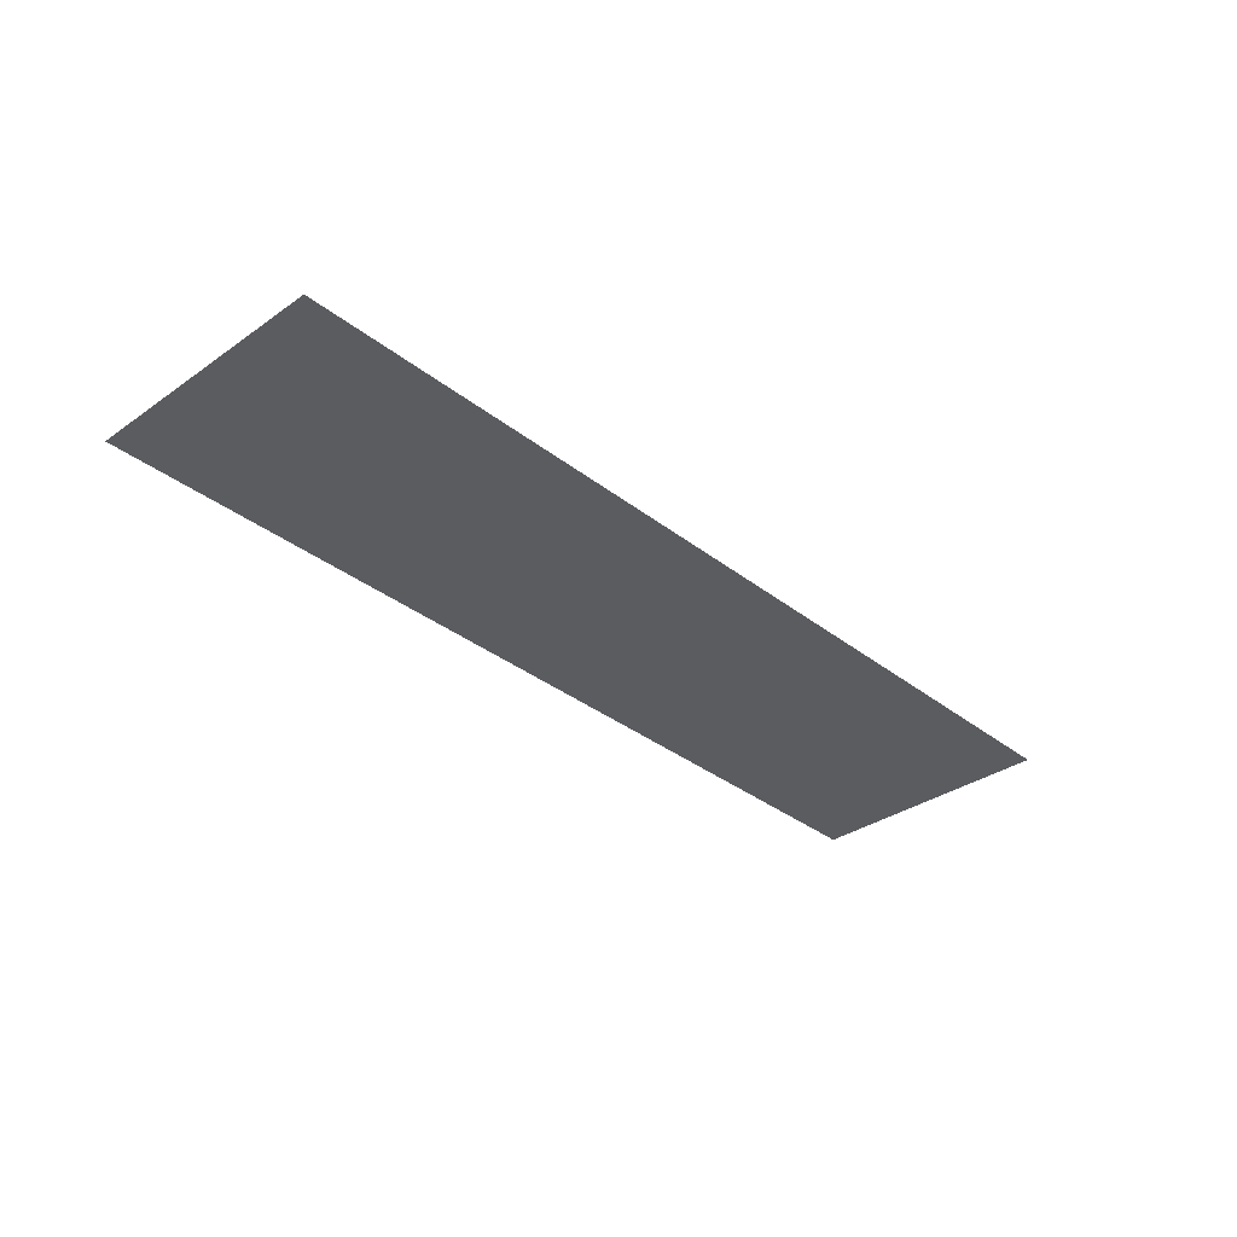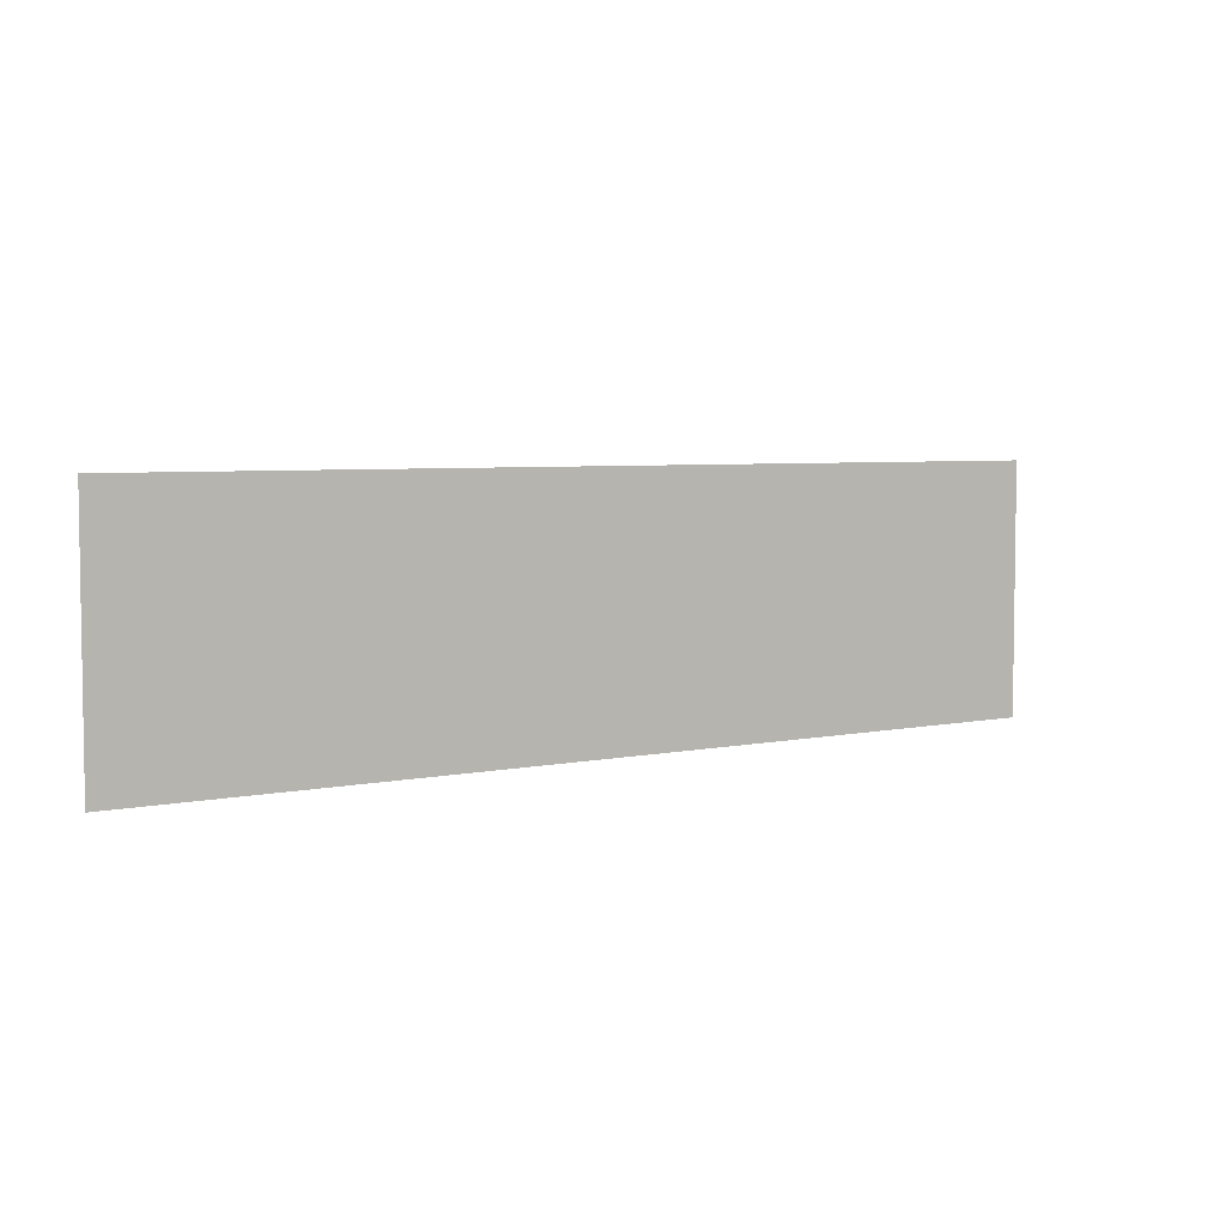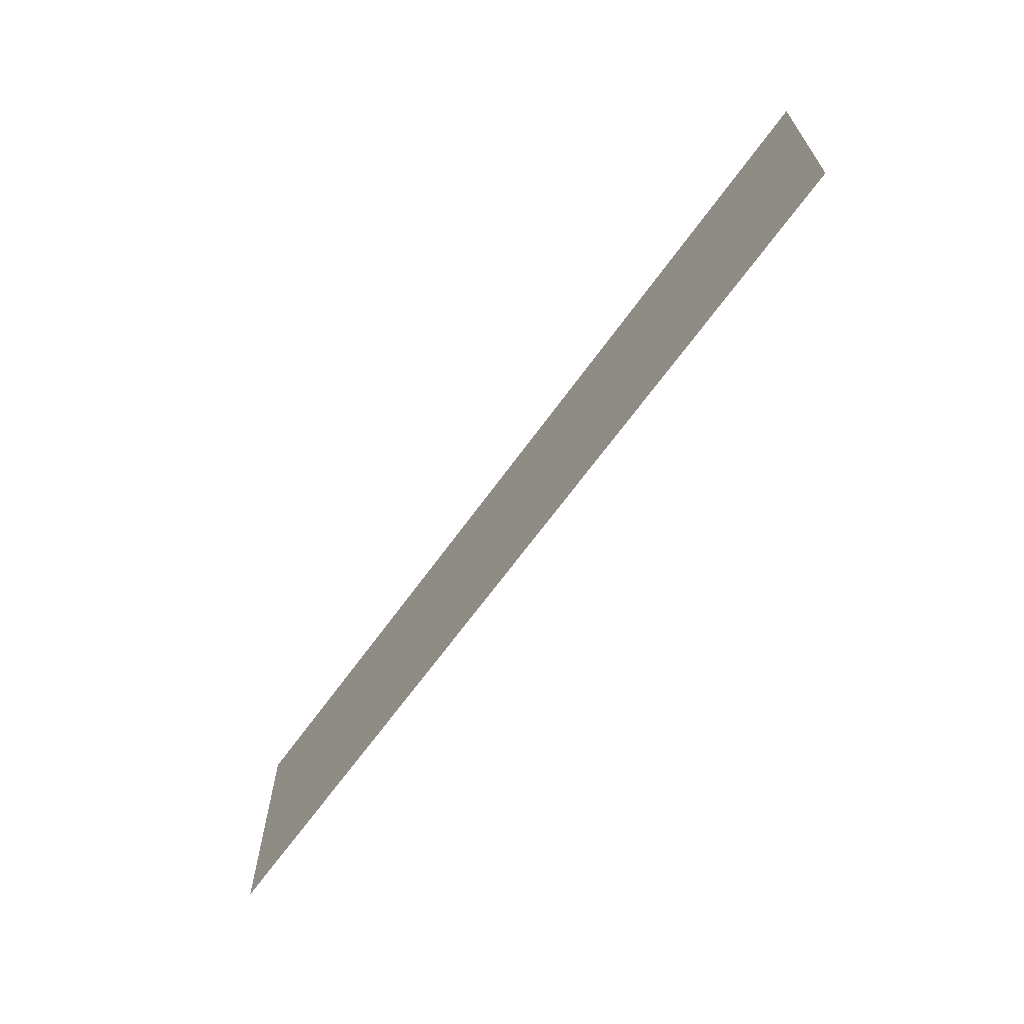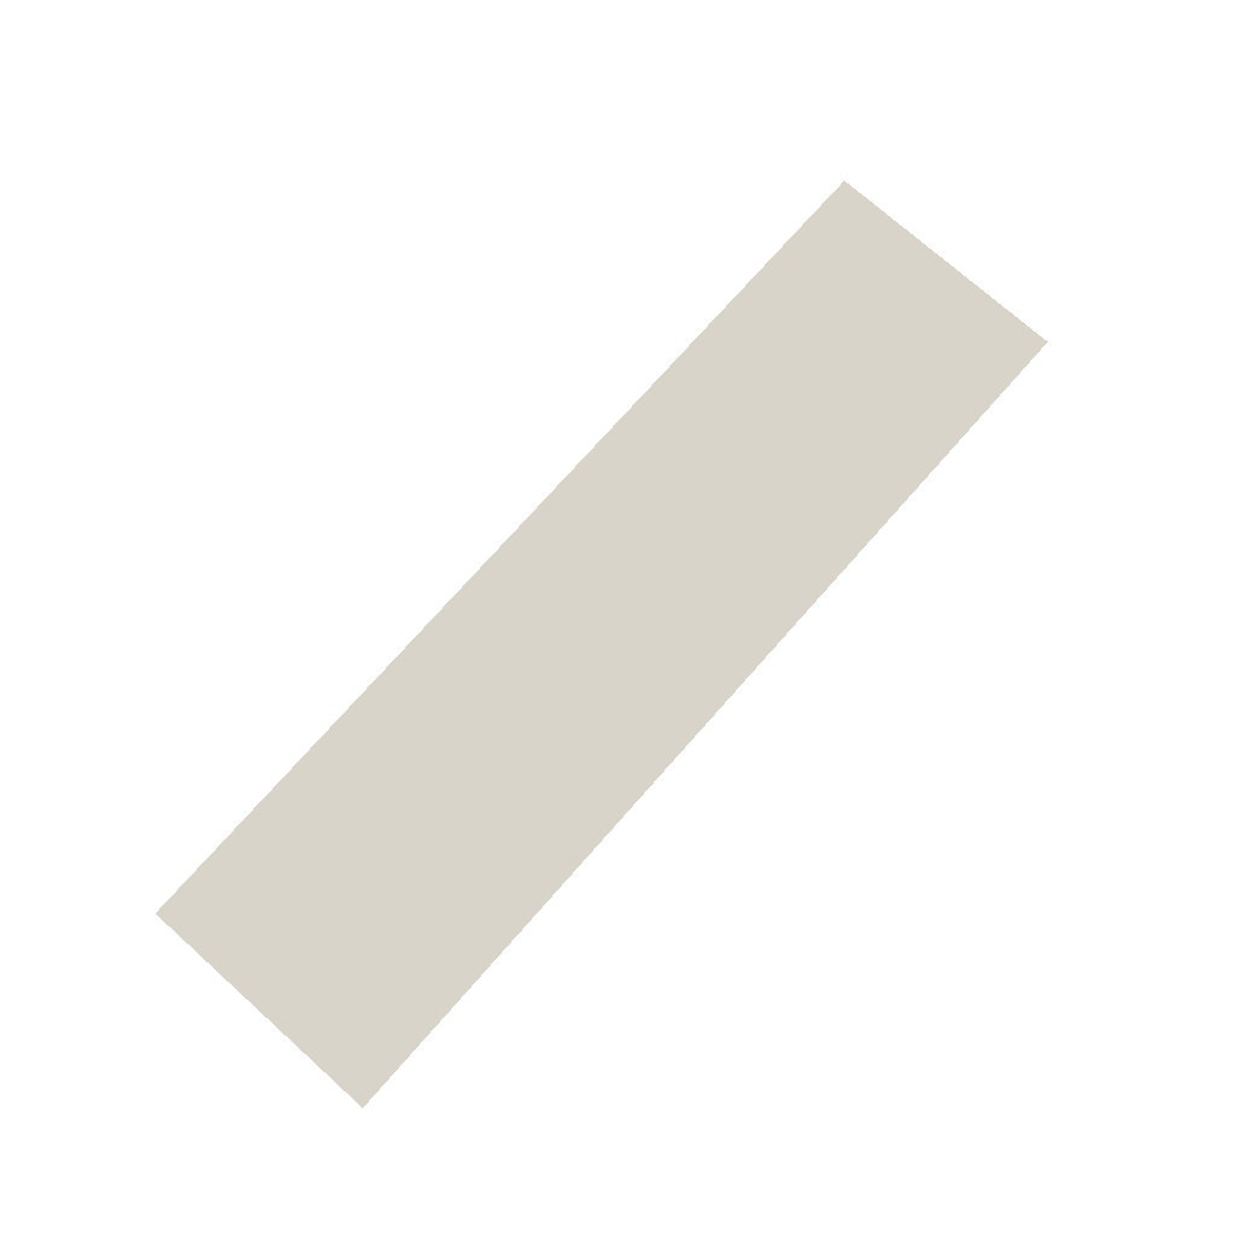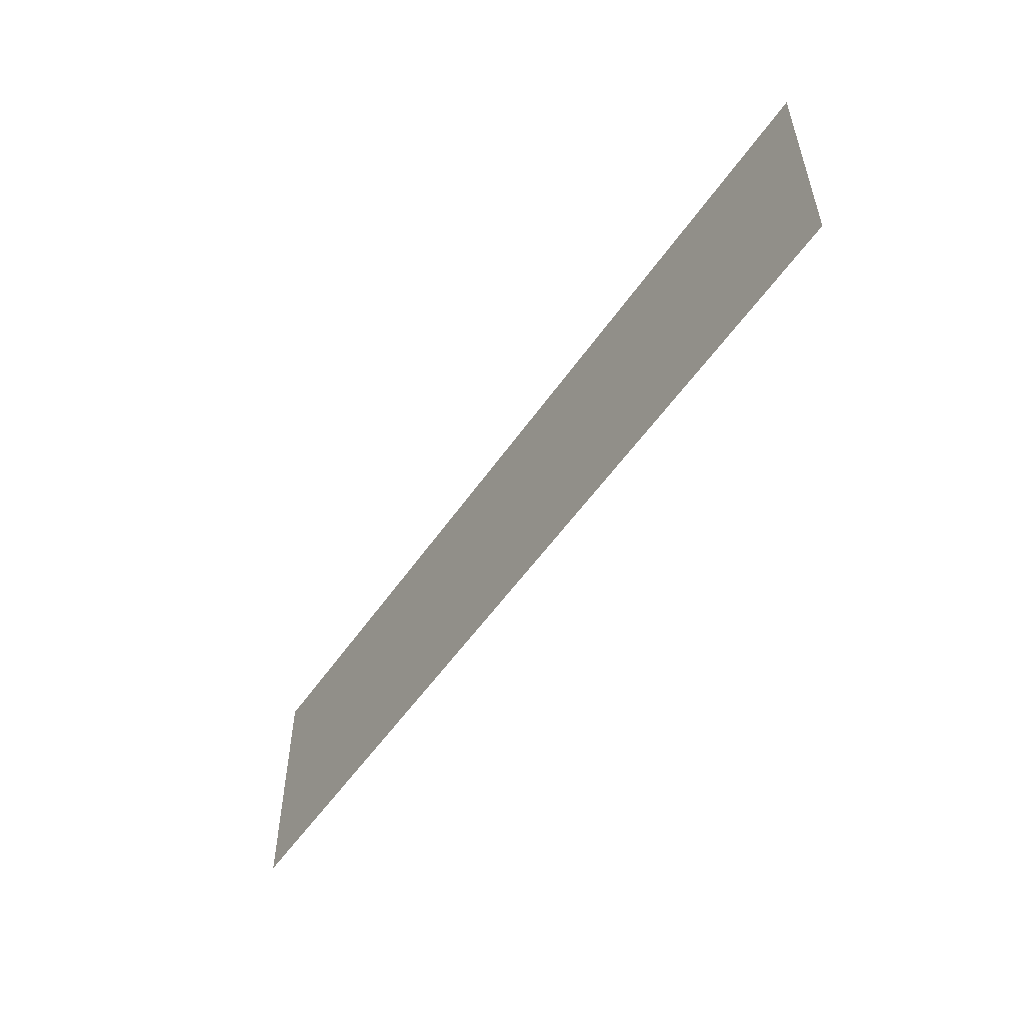
<metadata>
{"format":"obj","ext":"obj","renderer":"f3d","projection":"perspective","resolution":1024,"background":"white","views":[{"elev":-34.0,"azim":133.4,"up":"+Z"},{"elev":5.0,"azim":146.1,"up":"+Y"},{"elev":-65.5,"azim":-125.6,"up":"+Y"},{"elev":75.5,"azim":-48.4,"up":"+Z"},{"elev":-53.6,"azim":-123.7,"up":"+Y"}]}
</metadata>
<code>
o #ID390
v -0.07427 0.2938 0.5858
v -0.1693 0.3191 0.5858
v -0.1693 0.2938 0.5858
v -0.07427 0.3191 0.5858
v -0.07427 0.3191 0.5858
v -0.07427 0.2938 0.5858
v -0.1693 0.3191 0.5858
v -0.1693 0.2938 0.5858
f 5 6 7
f 8 7 6
f 1 2 3
f 2 1 4

</code>
